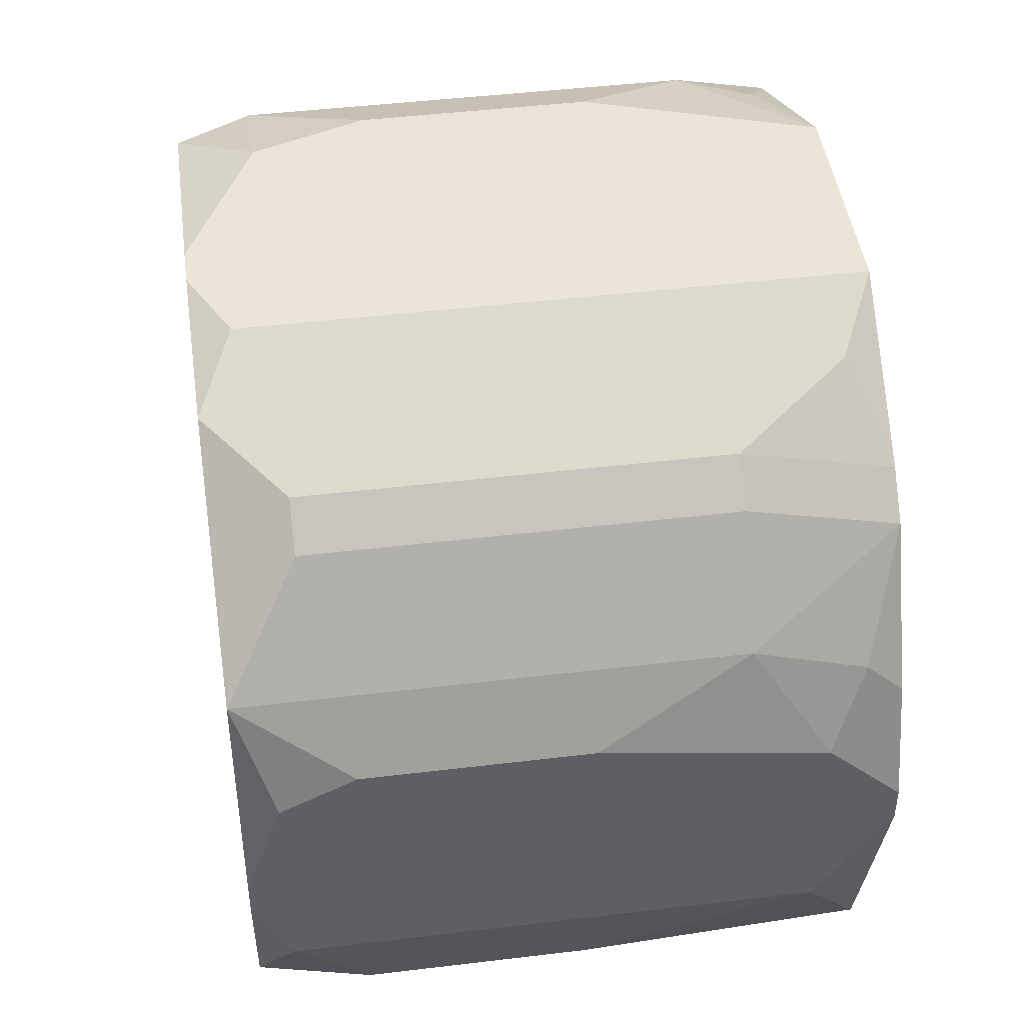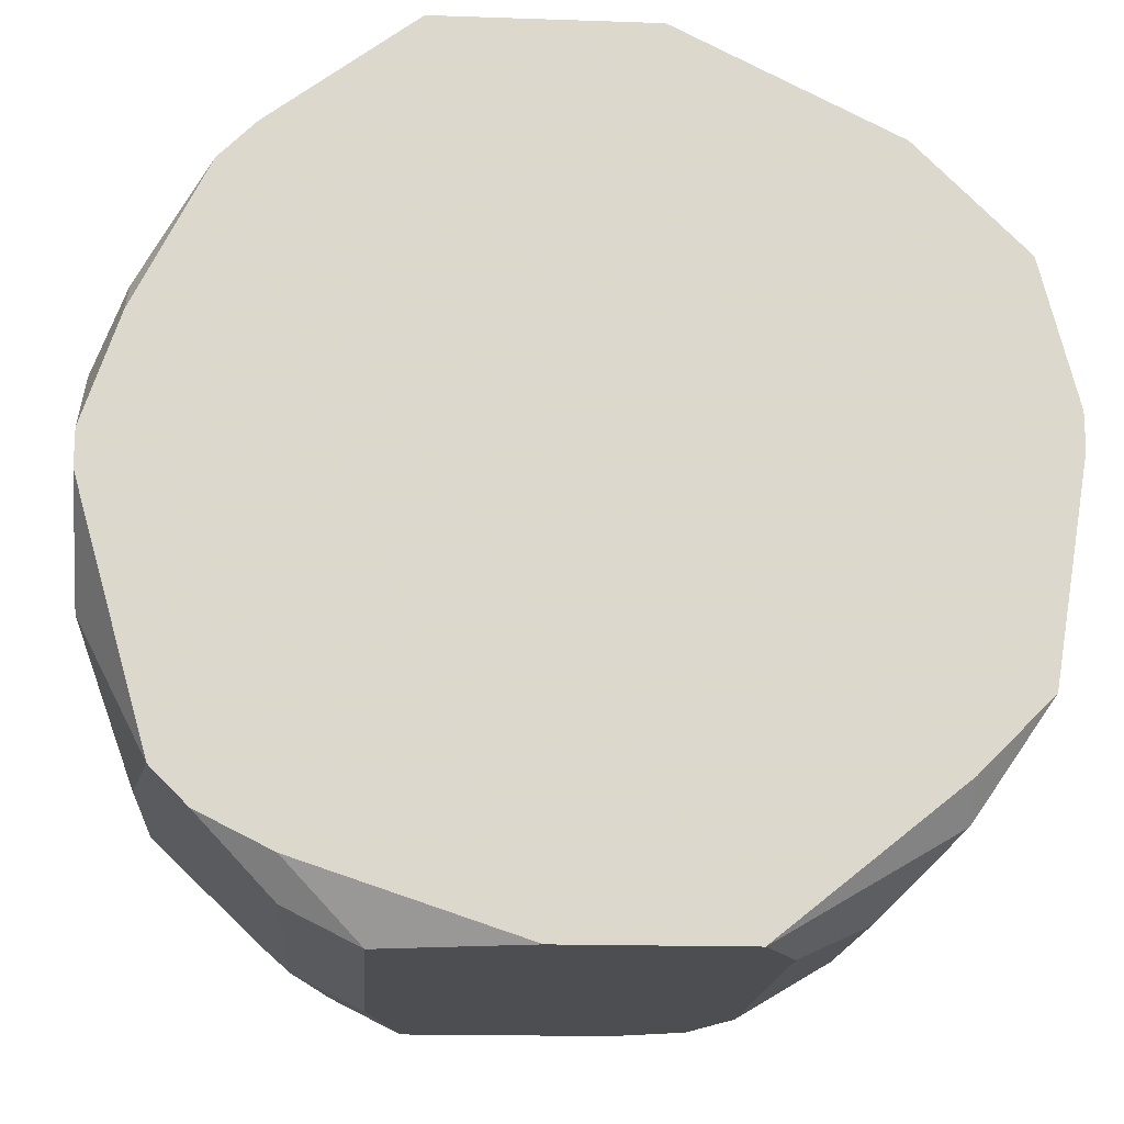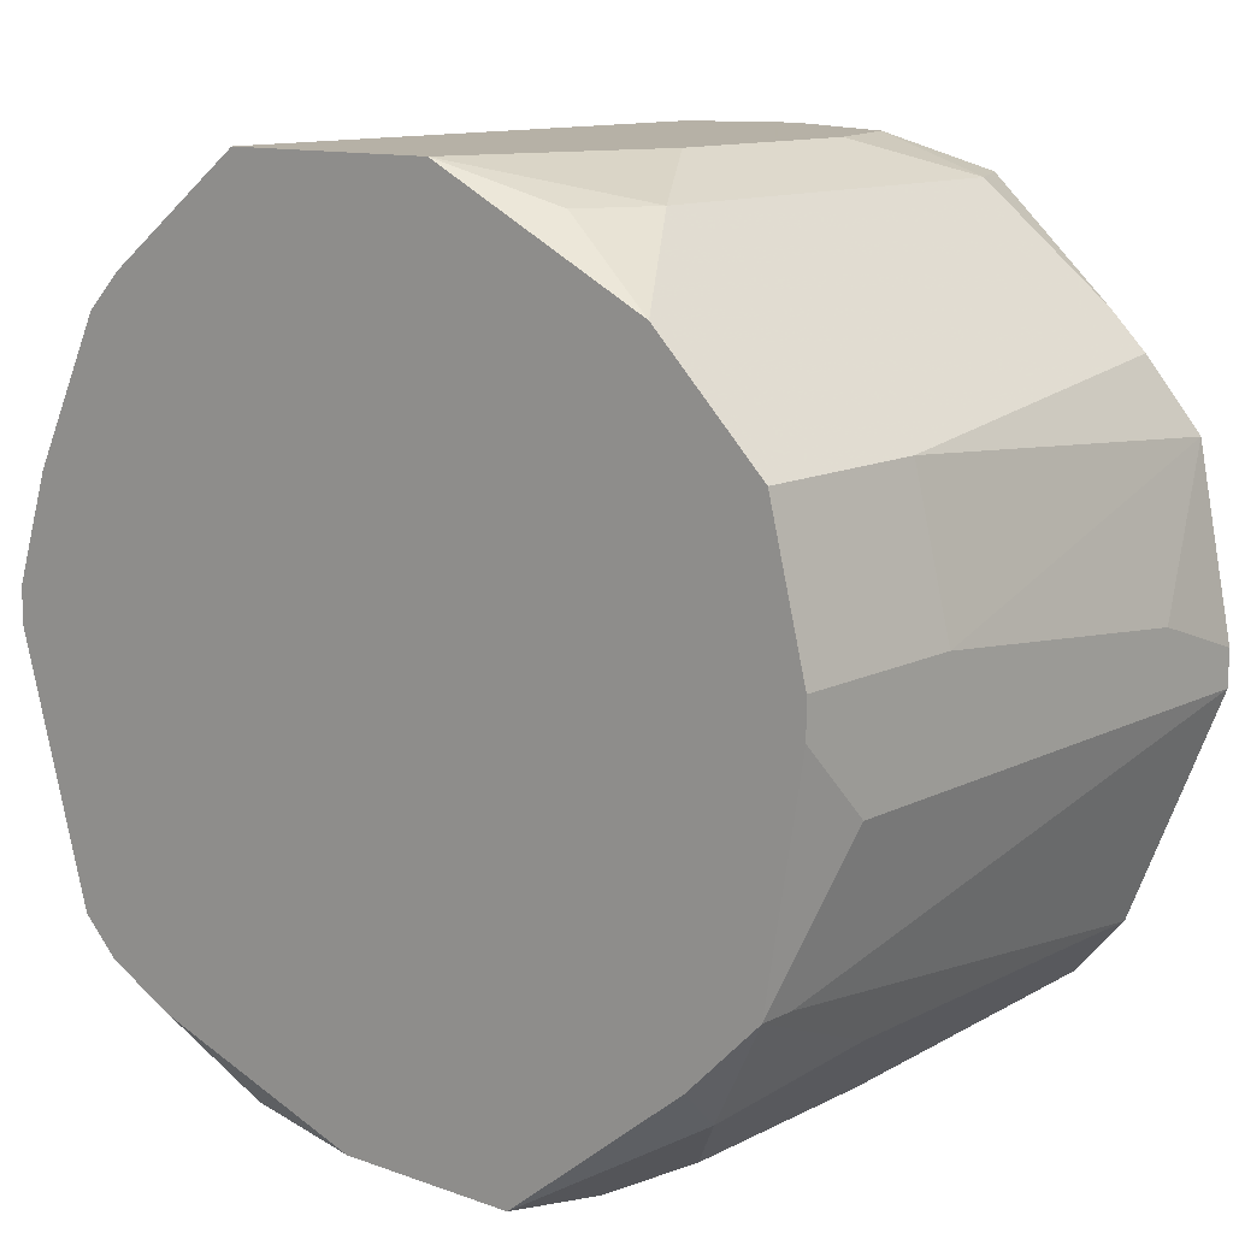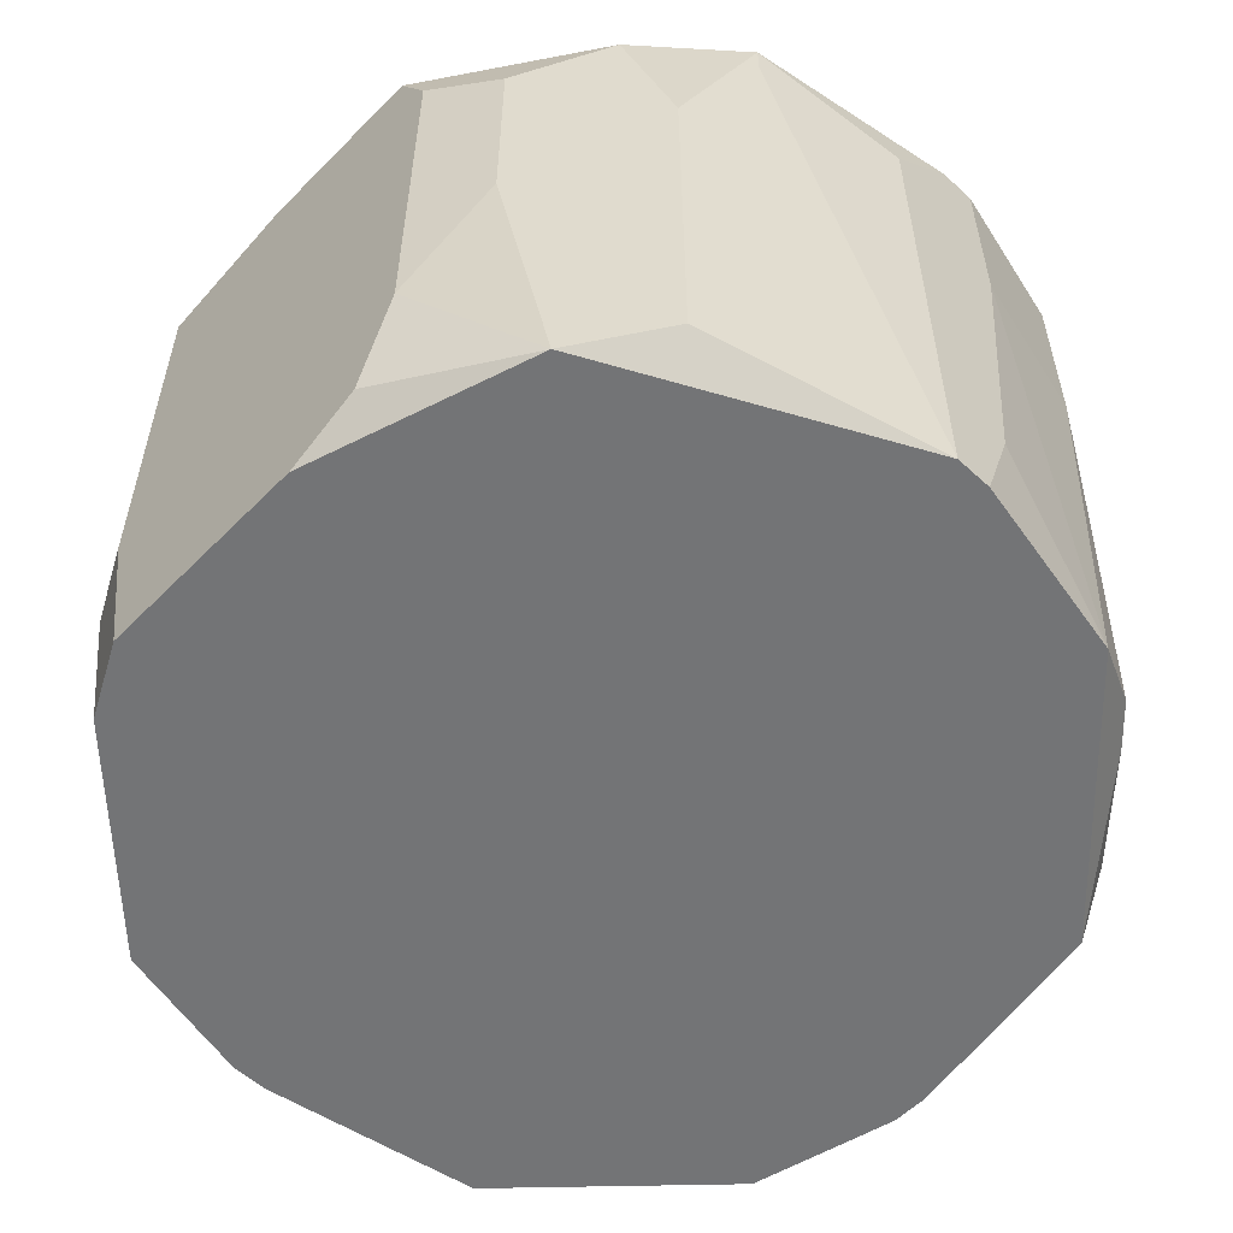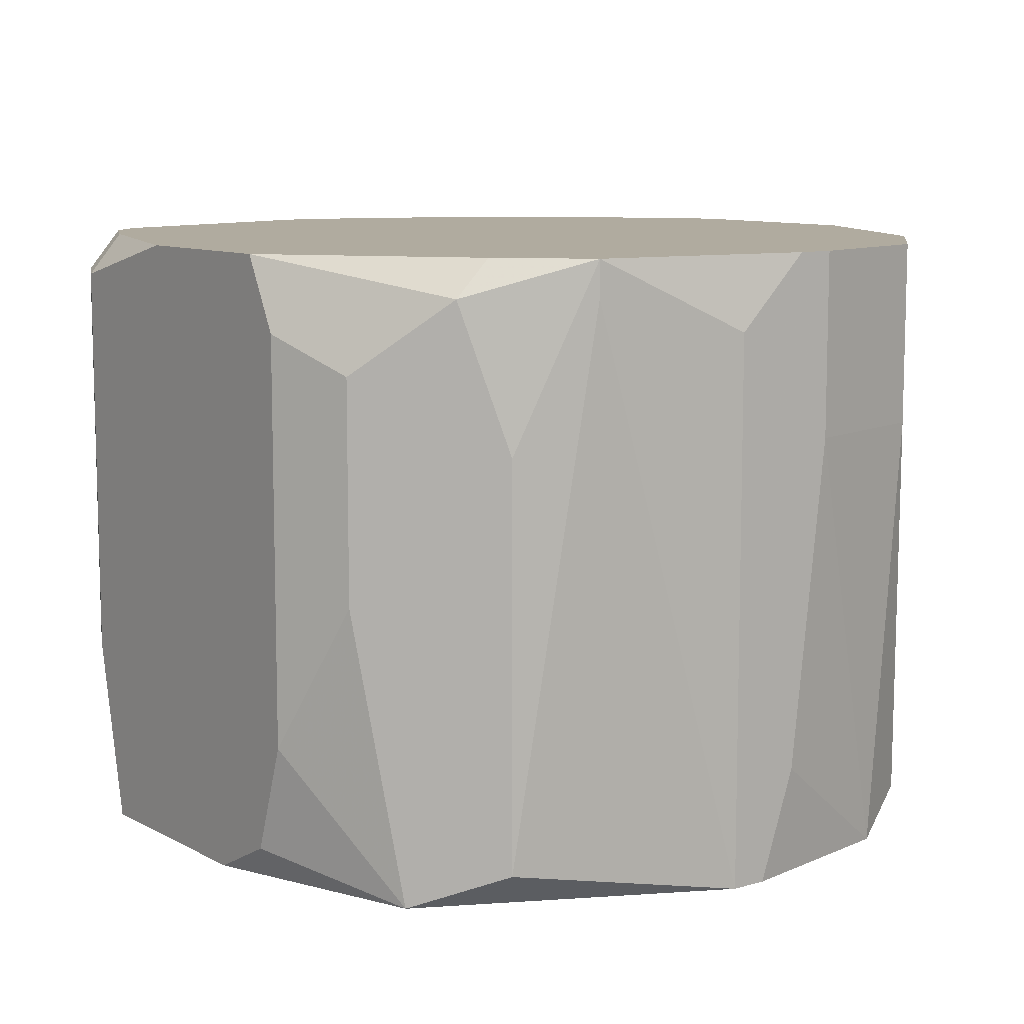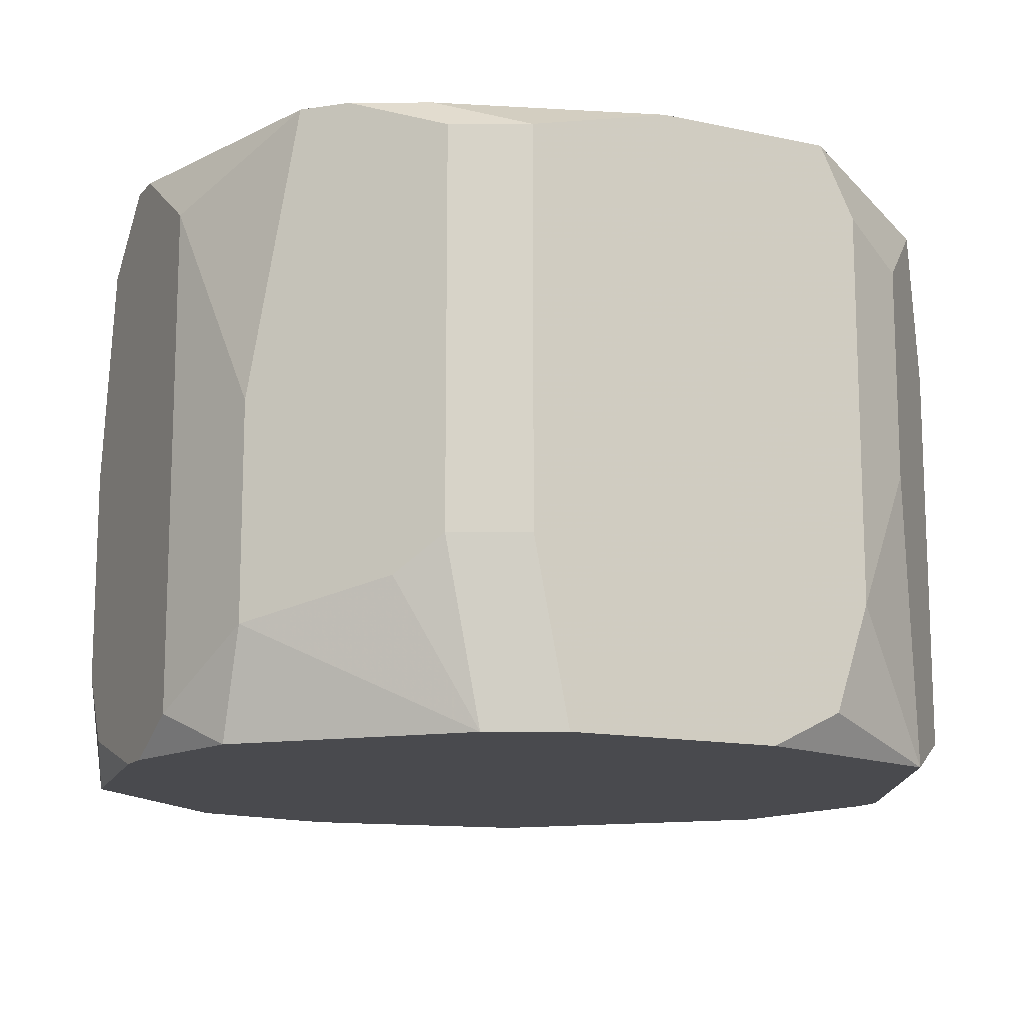
<metadata>
{"format":"obj","ext":"obj","renderer":"f3d","projection":"perspective","resolution":1024,"background":"white","views":[{"elev":45.6,"azim":82.1,"up":"+Z"},{"elev":-16.7,"azim":176.0,"up":"+Z"},{"elev":12.1,"azim":-139.9,"up":"+Z"},{"elev":-56.1,"azim":-133.7,"up":"+Y"},{"elev":9.7,"azim":-126.9,"up":"+Y"},{"elev":-13.4,"azim":154.0,"up":"+Y"}]}
</metadata>
<code>
v -0.04073 0.002553 -0.00427
v 0.03945 0.05935 0.002413
v 0.03945 0.05935 -0.0009287
v 0.03945 0.05267 0.009095
v -0.04073 0.002553 -0.0009287
v 0.03945 0.05267 -0.01095
v 0.03945 0.03262 0.01244
v 0.03945 0.01258 0.01244
v 0.03945 0.005894 0.009095
v 0.03945 0.005894 -0.01095
v 0.03945 0.002553 -0.0009287
v 0.03945 0.002553 -0.00427
v -0.04073 0.01258 0.002413
v 0.03611 0.05935 0.01244
v 0.03611 0.05601 0.01578
v 0.03611 0.04599 0.01912
v 0.03611 0.03262 -0.02098
v 0.03611 0.01258 -0.02098
v 0.03611 0.002553 0.01912
v 0.03611 0.002553 -0.01763
v 0.03277 0.05935 -0.02432
v 0.02943 0.05935 0.0258
v 0.02943 0.05935 -0.02766
v 0.02943 0.04599 0.02914
v 0.02943 0.009235 0.02914
v 0.02609 0.05935 0.02914
v 0.02609 0.05267 -0.031
v 0.02609 0.04599 0.03248
v 0.02609 0.01592 -0.031
v 0.02609 0.009235 0.03248
v 0.02275 0.05935 -0.031
v 0.02275 0.05601 -0.03434
v 0.02275 0.01926 -0.03434
v 0.01941 0.05601 0.03582
v 0.01941 0.002553 0.03582
v 0.01941 0.002553 -0.03434
v 0.01607 0.05601 -0.03768
v 0.01607 0.01926 -0.03768
v 0.01272 0.05935 0.03917
v 0.01272 0.005894 0.03917
v 0.01272 0.002553 -0.03768
v 0.006042 0.002553 0.03917
v 0.002701 0.002553 0.03917
v 0.002701 0.05935 -0.03768
v -0.04073 0.04265 0.005754
v -0.007323 0.05935 0.03917
v -0.007323 0.002553 -0.03768
v -0.01066 0.009235 0.03917
v -0.01401 0.05935 -0.03768
v -0.01401 0.03931 0.03917
v -0.01401 0.01926 0.03917
v -0.04073 0.05267 -0.00427
v -0.01401 0.005894 -0.03768
v -0.01735 0.05601 0.03582
v -0.01735 0.05267 -0.03768
v -0.01735 0.01592 -0.03768
v -0.01735 0.002553 0.03582
v -0.02069 0.04933 0.03582
v -0.02069 0.009235 0.03582
v -0.02403 0.04933 -0.03434
v -0.02403 0.02928 -0.03434
v -0.02737 0.05935 0.02914
v -0.02737 0.002553 -0.031
v -0.03071 0.05935 -0.02432
v -0.03071 0.05601 -0.02766
v -0.03071 0.005894 0.0258
v -0.03405 0.04265 -0.02432
v -0.04073 0.05935 0.002413
v -0.03405 0.005894 0.02246
v -0.03405 0.005894 -0.02432
v -0.03739 0.05935 0.01912
v -0.04073 0.05935 0.005754
v -0.03739 0.05935 -0.01763
v -0.03739 0.05601 -0.01763
v -0.03739 0.04265 0.01912
v -0.03739 0.002553 0.01578
f 70 65 63
f 12 20 10
f 60 65 55
f 1 70 63
f 18 10 20
f 18 20 36
f 13 5 76
f 34 28 26
f 34 26 39
f 34 39 28
f 47 63 53
f 67 65 70
f 33 36 41
f 33 41 38
f 33 38 37
f 33 37 32
f 45 13 76
f 66 69 76
f 66 76 57
f 66 57 59
f 75 71 72
f 75 72 45
f 75 45 76
f 75 76 69
f 75 69 66
f 42 43 57
f 42 57 76
f 42 76 5
f 42 5 1
f 42 1 63
f 42 63 47
f 42 47 41
f 42 41 36
f 42 36 20
f 42 20 12
f 42 12 11
f 42 11 19
f 42 19 35
f 42 35 40
f 24 26 28
f 56 53 63
f 49 55 65
f 49 65 64
f 29 33 32
f 29 32 27
f 29 18 36
f 29 36 33
f 48 51 59
f 48 59 57
f 48 57 43
f 50 58 59
f 50 59 51
f 50 51 48
f 50 48 43
f 50 43 42
f 50 42 40
f 50 40 39
f 50 39 46
f 50 46 58
f 62 71 75
f 62 75 66
f 62 66 59
f 62 59 58
f 6 21 3
f 23 27 32
f 23 32 37
f 9 8 19
f 9 19 11
f 61 56 63
f 61 63 65
f 61 65 60
f 61 60 55
f 61 55 56
f 54 62 58
f 54 58 46
f 54 46 62
f 17 6 10
f 17 10 18
f 17 18 29
f 17 29 27
f 17 27 23
f 17 23 21
f 17 21 6
f 31 23 37
f 16 19 8
f 16 8 7
f 16 7 4
f 16 4 15
f 25 35 19
f 25 19 16
f 25 16 24
f 68 52 1
f 68 1 5
f 68 5 13
f 68 13 45
f 68 45 72
f 73 65 67
f 73 52 68
f 73 64 65
f 44 31 37
f 44 37 38
f 44 38 41
f 44 41 47
f 44 47 53
f 44 53 56
f 44 56 55
f 44 55 49
f 2 14 15
f 2 15 4
f 2 4 7
f 2 7 8
f 2 8 9
f 2 9 11
f 2 11 12
f 2 12 10
f 2 10 6
f 2 6 3
f 22 14 2
f 22 2 3
f 22 3 21
f 22 21 23
f 22 23 31
f 22 31 44
f 22 44 49
f 22 49 64
f 22 64 73
f 22 73 68
f 22 68 72
f 22 72 71
f 22 71 62
f 22 62 46
f 22 46 39
f 22 39 26
f 22 26 24
f 22 24 16
f 22 16 15
f 22 15 14
f 30 25 24
f 30 24 28
f 30 28 39
f 30 39 40
f 30 40 35
f 30 35 25
f 74 73 67
f 74 67 70
f 74 70 1
f 74 1 52
f 74 52 73

</code>
